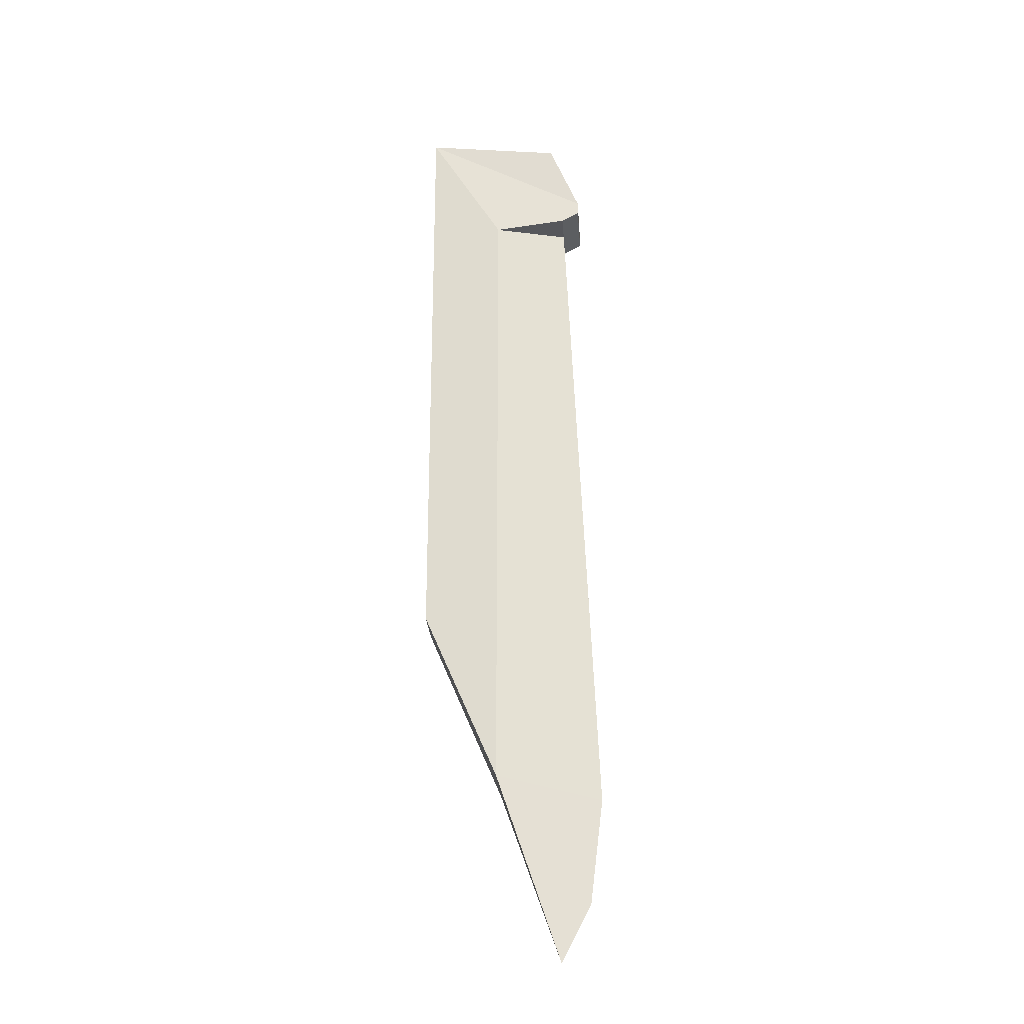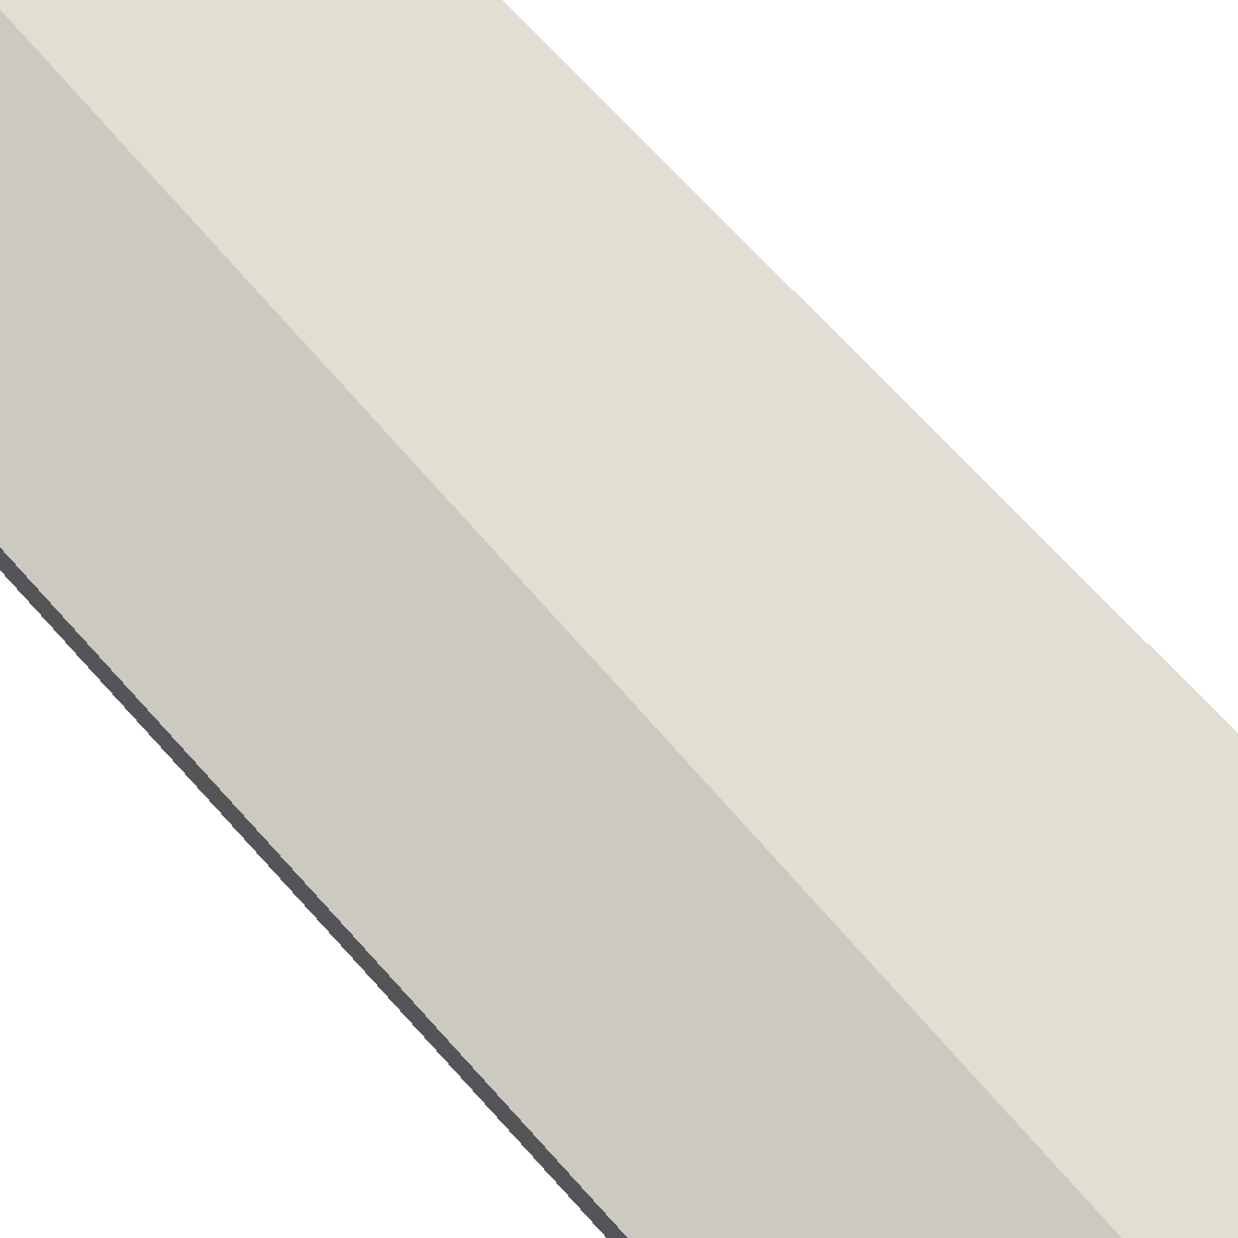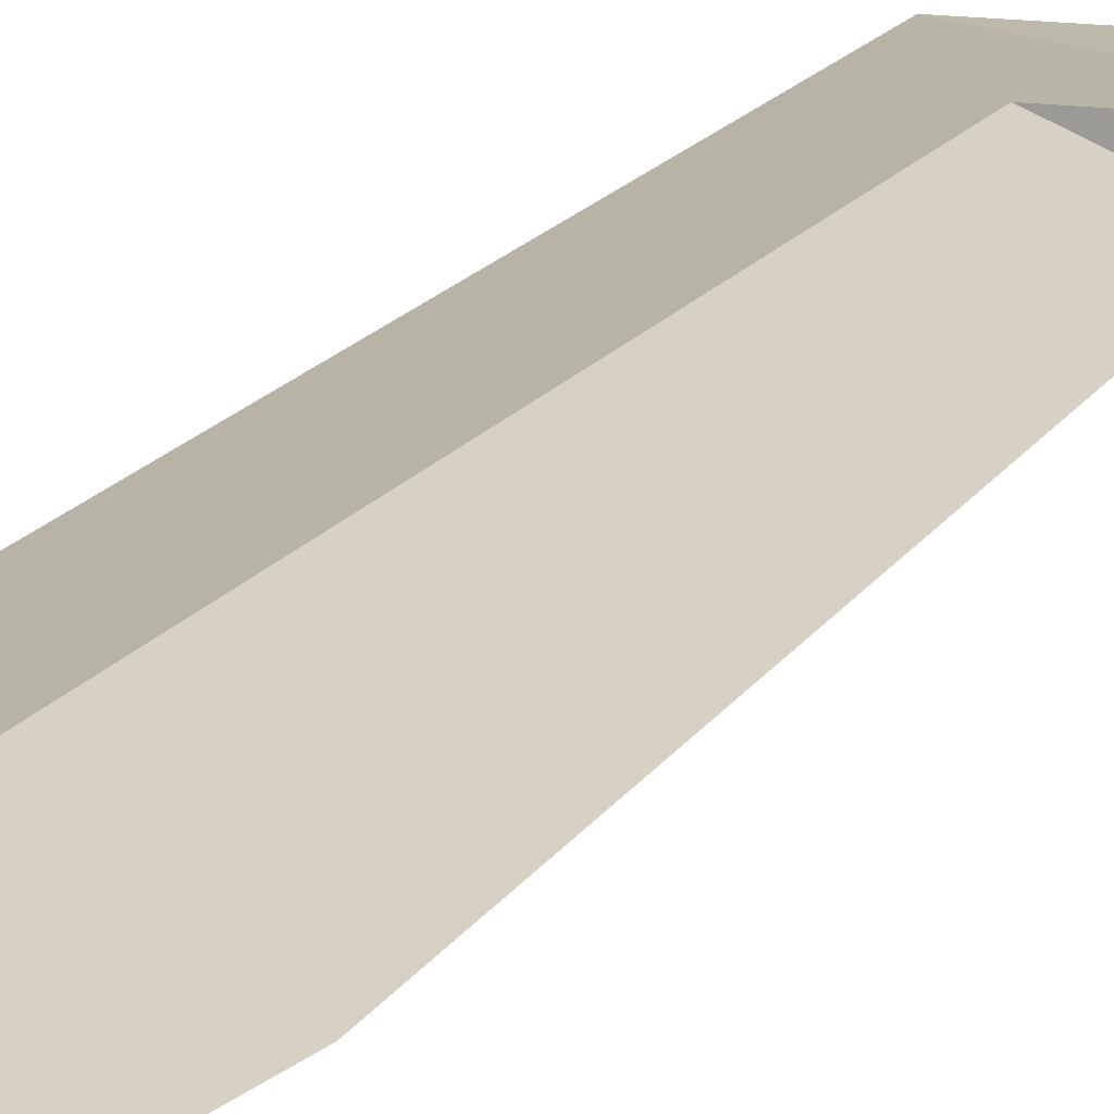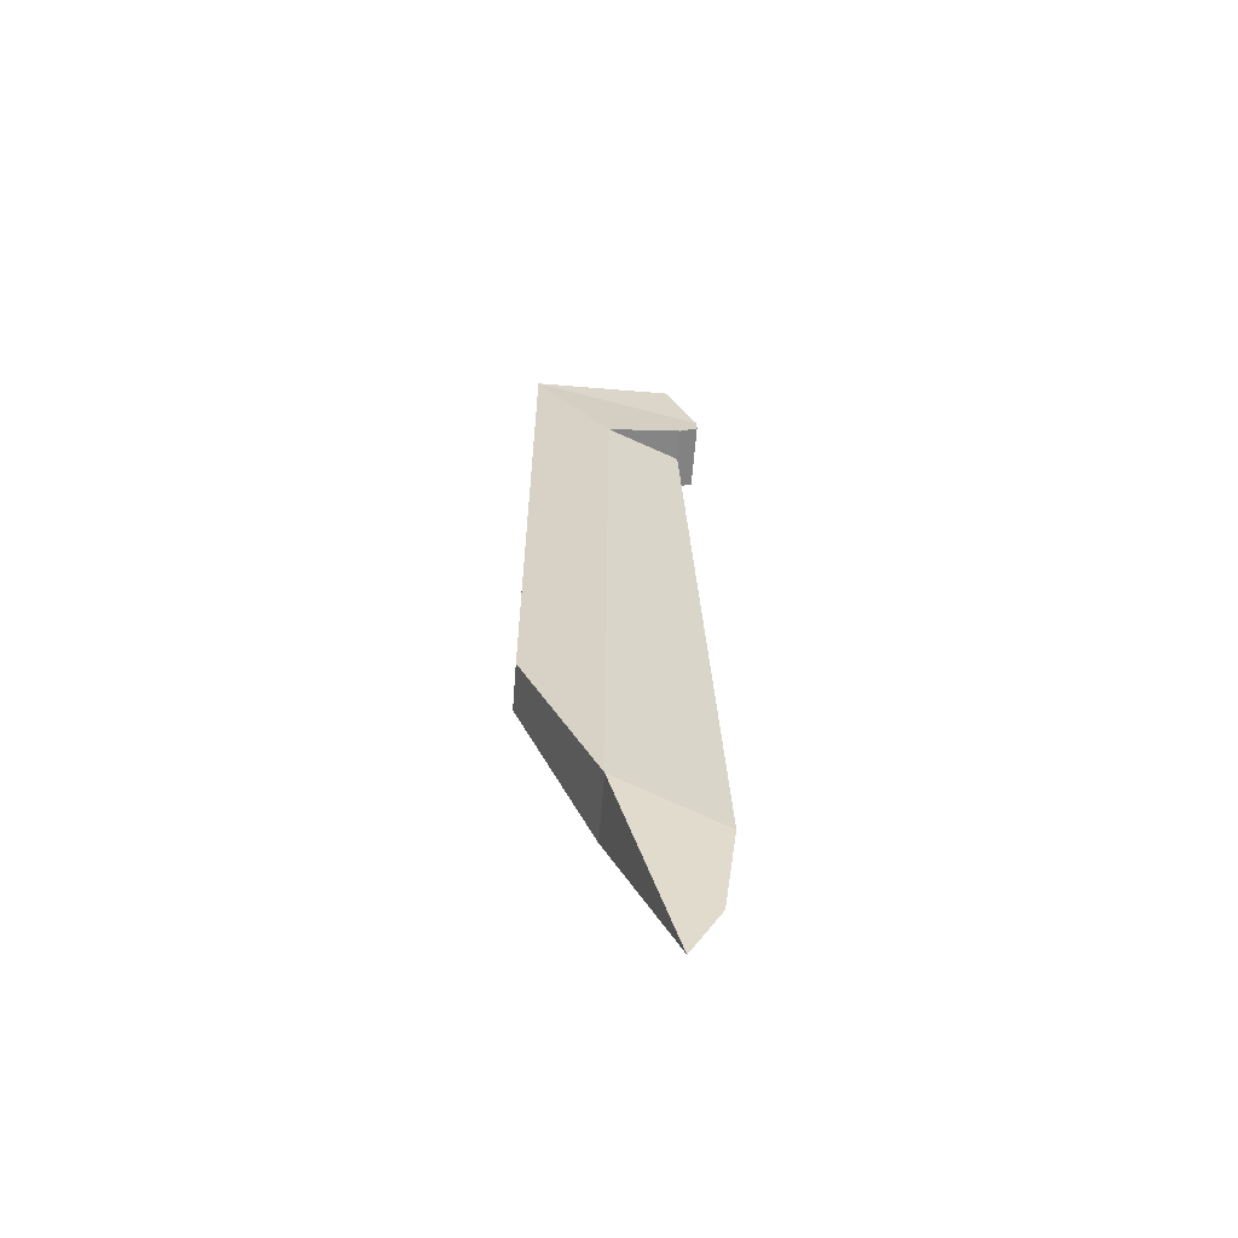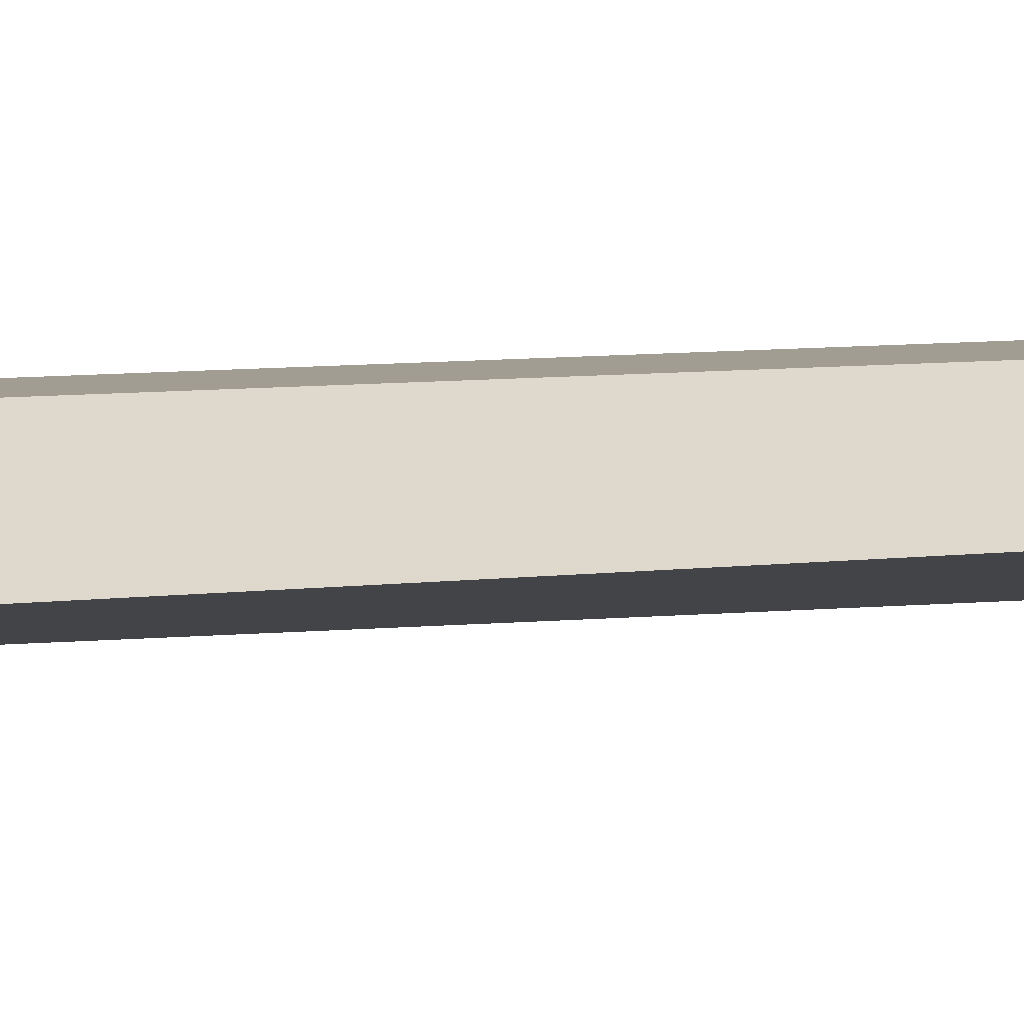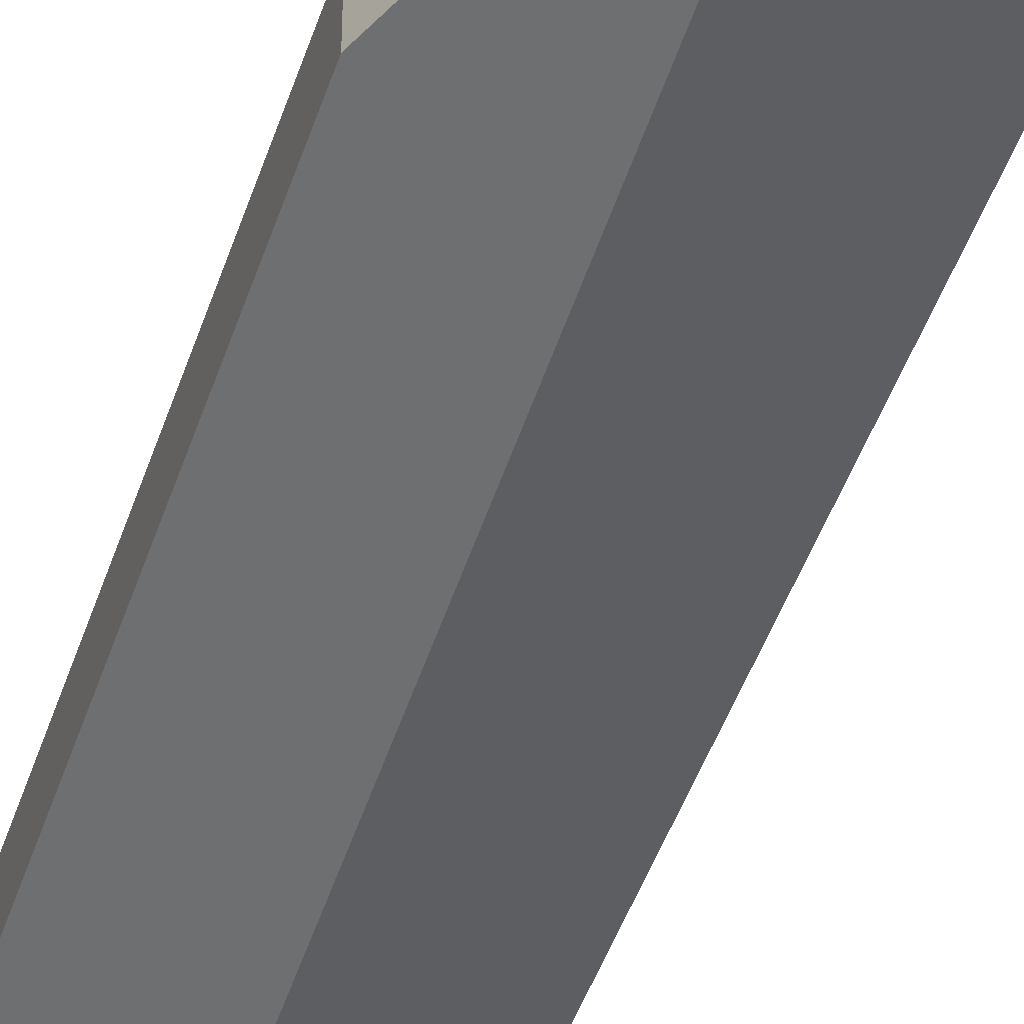
<metadata>
{"format":"obj","ext":"obj","renderer":"f3d","projection":"perspective","resolution":1024,"background":"white","views":[{"elev":-28.1,"azim":4.2,"up":"+Y"},{"elev":80.0,"azim":-42.0,"up":"+Z"},{"elev":16.3,"azim":22.6,"up":"+Z"},{"elev":-61.9,"azim":-4.6,"up":"+Y"},{"elev":11.9,"azim":78.9,"up":"+Z"},{"elev":-53.1,"azim":-18.4,"up":"+Z"}]}
</metadata>
<code>
o Cube_Cube.008
v 0.02392 3.956 0.1338
v 0.1508 3.637 0.1338
v 0.1508 3.58 0.1338
v 0.07561 3.538 0.1338
v -0.2354 0.7255 0.1338
v -0.5466 1.46 0.09454
v -0.5541 4.06 0.09454
v -0.2354 3.5 0.1338
v 0.02392 3.956 0
v 0.1508 3.637 0
v 0.1508 3.58 0
v 0.07561 3.538 0
v 0.1954 0.6536 0
v -0.2354 0.7255 0
v -0.5466 1.46 0
v 0.01882 -0.01882 0
v 0.1406 0.2151 0
v -0.5541 4.06 0
v 0.02392 3.956 -0.1338
v 0.1508 3.637 -0.1338
v 0.1508 3.58 -0.1338
v 0.07561 3.538 -0.1338
v -0.2354 0.7255 -0.1338
v -0.5466 1.46 -0.09454
v -0.5541 4.06 -0.09454
v -0.2354 3.5 -0.1338
f 15 6 7 18
f 9 1 2 10
f 11 3 4 12
f 10 2 3 11
f 16 5 14
f 15 14 5 6
f 4 8 12
f 12 8 5 13
f 17 13 5 16
f 5 8 7 6
f 4 3 2 7 8
f 2 1 7
f 15 18 25 24
f 9 10 20 19
f 11 12 22 21
f 10 11 21 20
f 16 14 23
f 15 24 23 14
f 22 12 26
f 12 13 23 26
f 17 16 23 13
f 23 24 25 26
f 22 26 25 20 21
f 20 25 19

</code>
